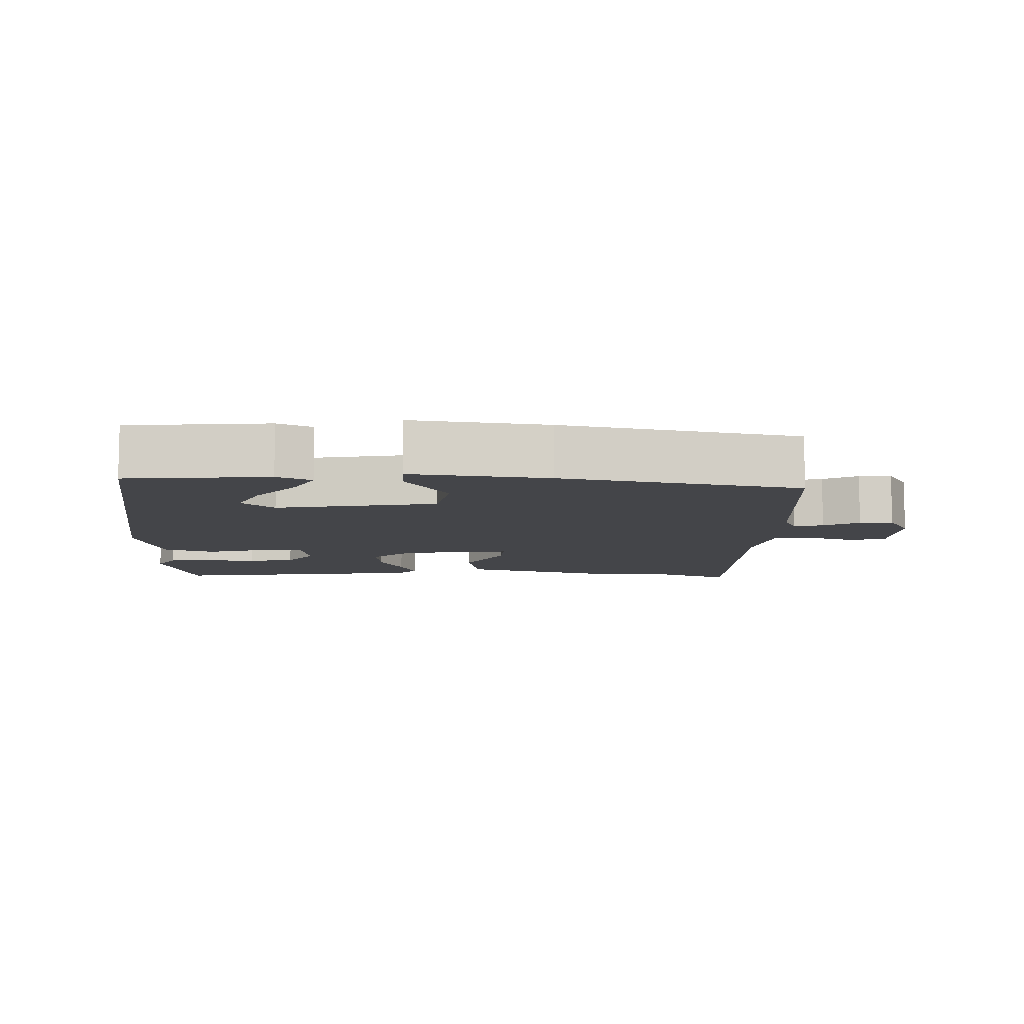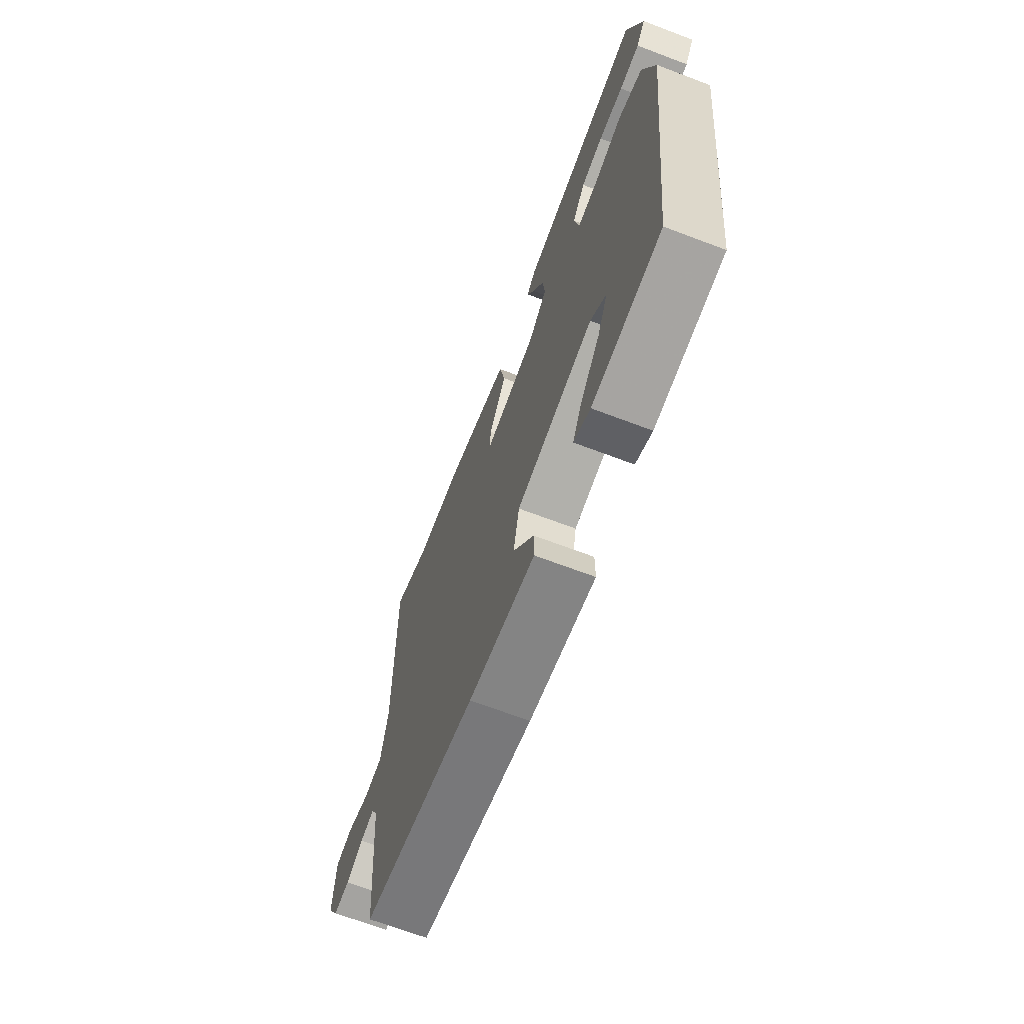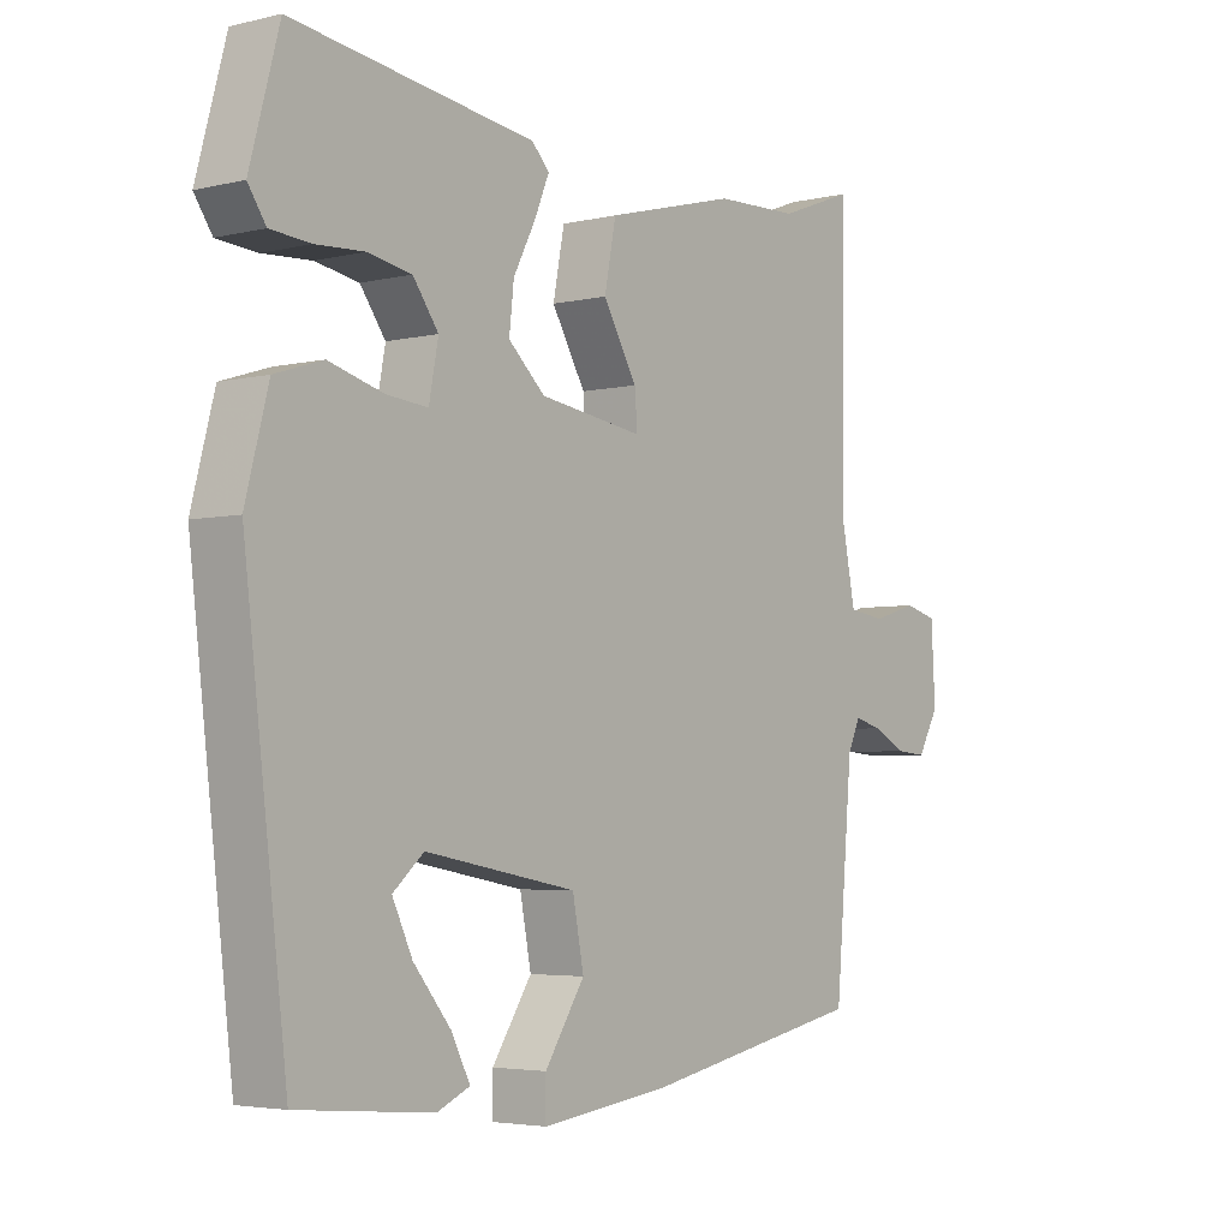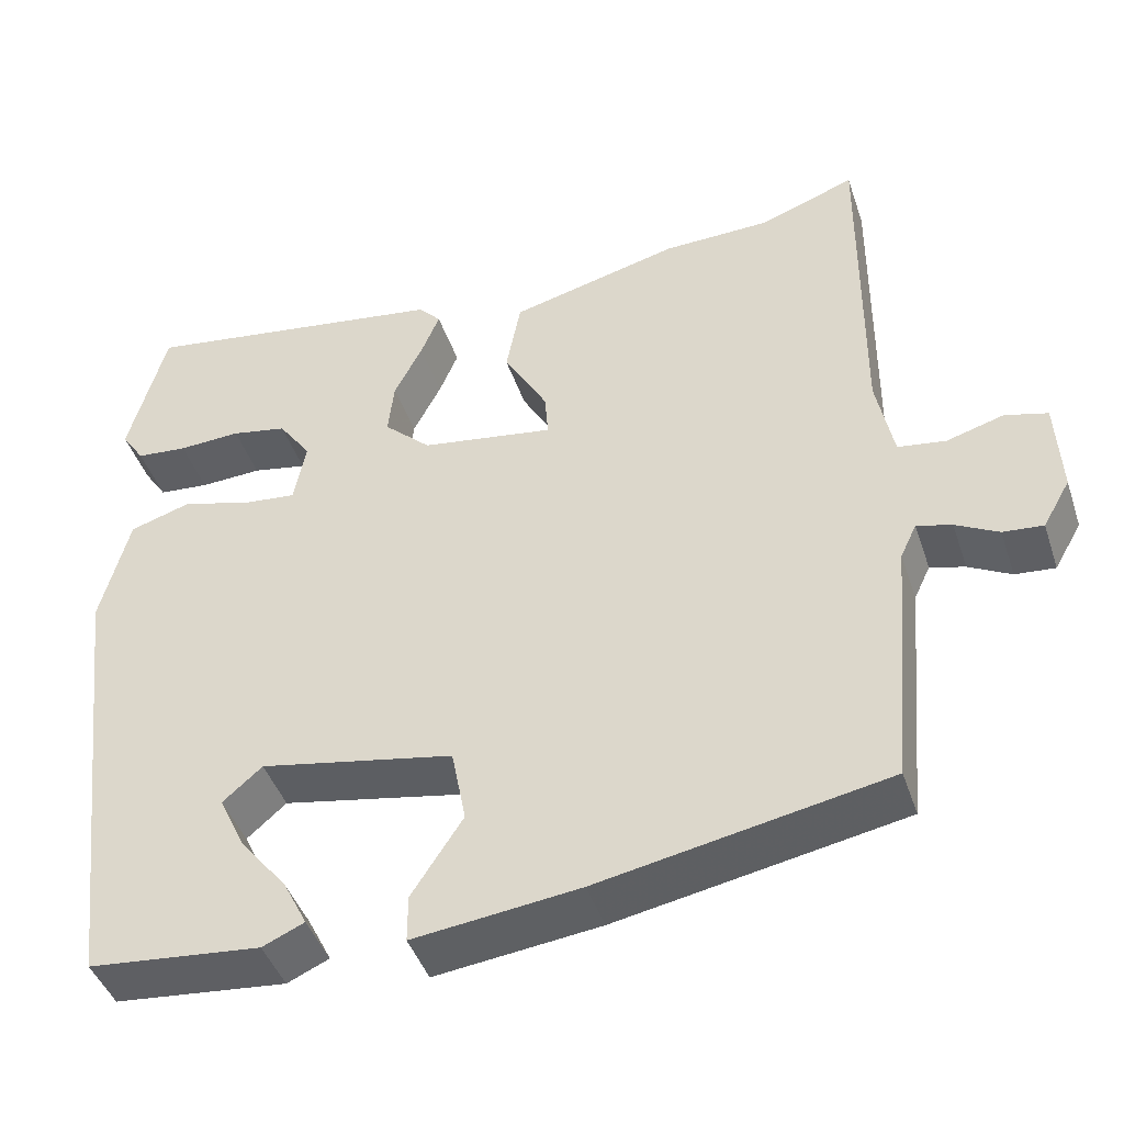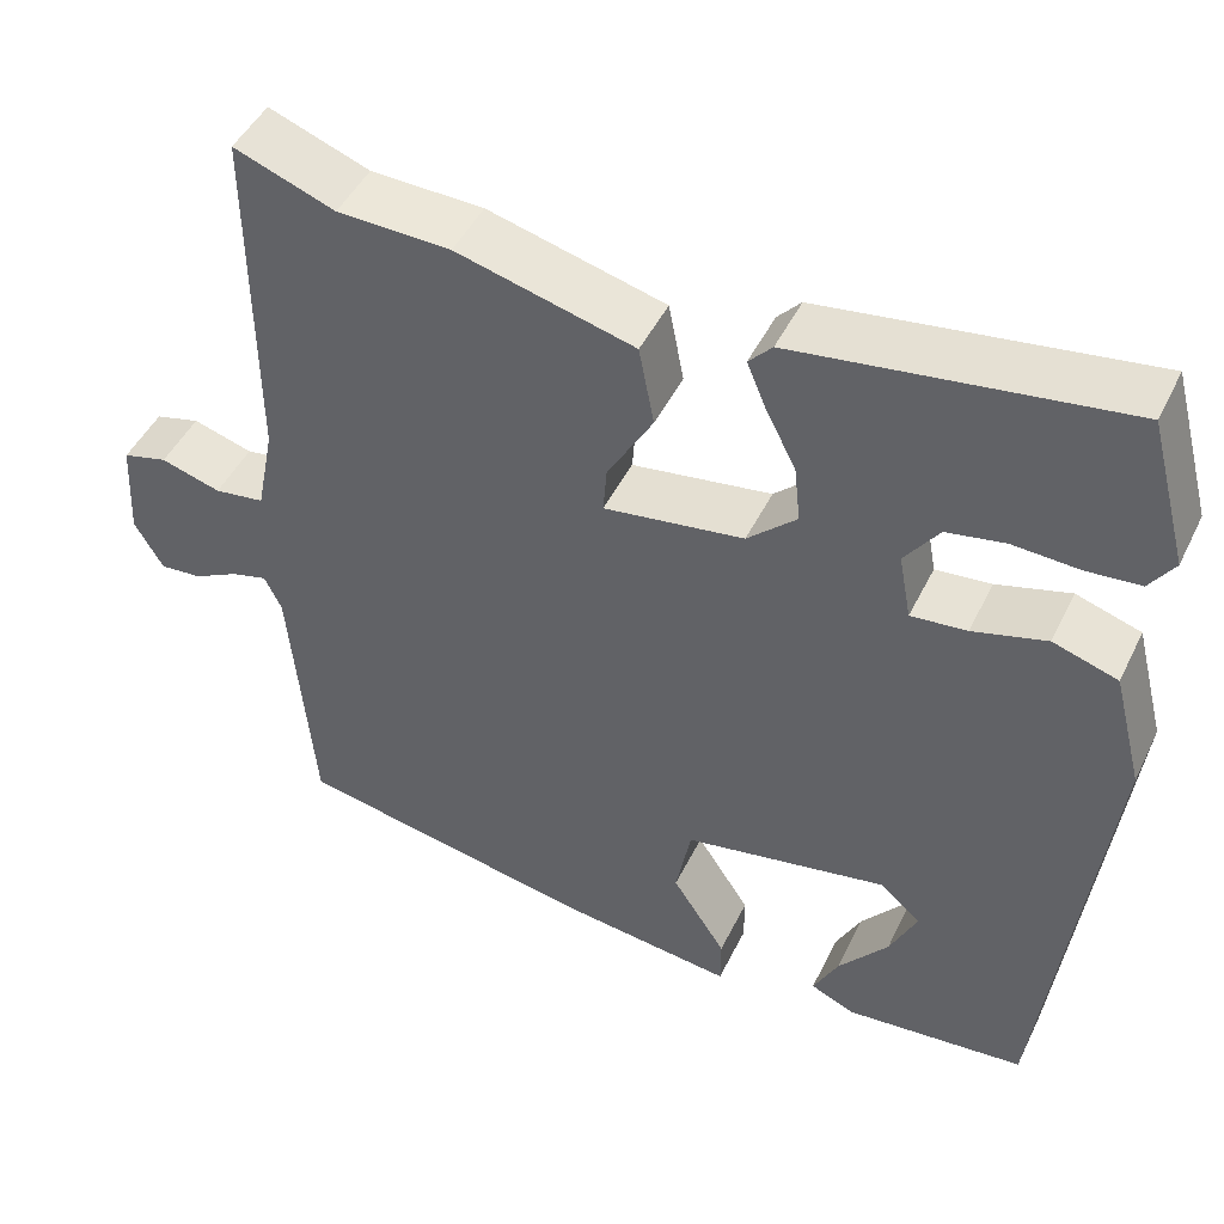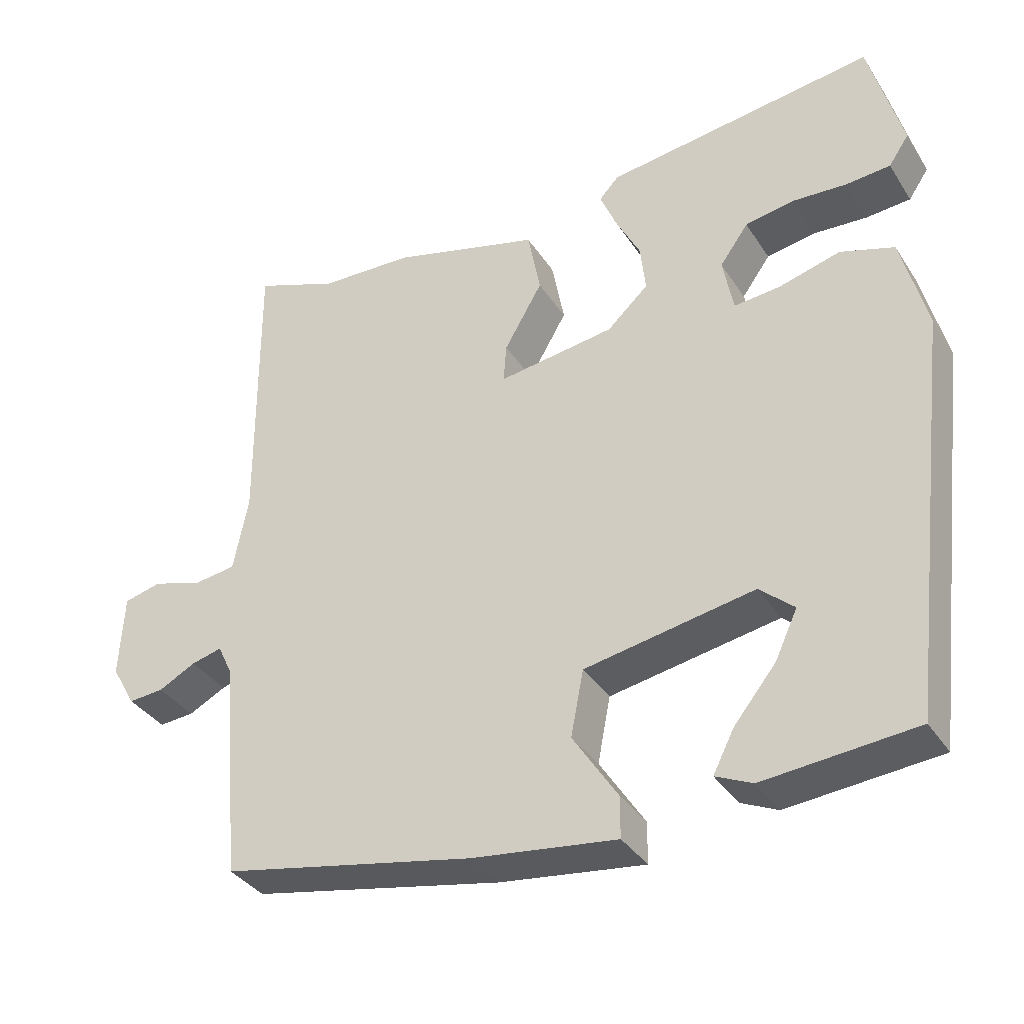
<metadata>
{"format":"obj","ext":"obj","renderer":"f3d","projection":"perspective","resolution":1024,"background":"white","views":[{"elev":-9.0,"azim":178.0,"up":"+Y"},{"elev":-68.3,"azim":69.2,"up":"+Z"},{"elev":-4.0,"azim":128.0,"up":"+Z"},{"elev":-43.5,"azim":-162.0,"up":"+Z"},{"elev":46.8,"azim":25.1,"up":"+Z"},{"elev":-35.5,"azim":28.6,"up":"+Z"}]}
</metadata>
<code>
v -0.498 0.07 -0.447
v -0.524 0.07 -0.151
v -0.543 0.07 -0.111
v -0.584 0.07 -0.122
v -0.634 0.07 -0.148
v -0.681 0.07 -0.152
v -0.713 0.07 -0.096
v -0.707 0.07 0.015
v -0.657 0.07 0.028
v -0.59 0.07 0.008
v -0.534 0.07 0.016
v -0.514 0.07 0.116
v -0.516 0.07 0.506
v -0.404 0.07 0.464
v -0.278 0.07 0.46
v -0.08 0.07 0.408
v -0.063 0.07 0.319
v -0.114 0.07 0.231
v -0.118 0.07 0.179
v 0.038 0.07 0.202
v 0.093 0.07 0.253
v 0.086 0.07 0.317
v 0.053 0.07 0.381
v 0.031 0.07 0.434
v 0.057 0.07 0.462
v 0.419 0.07 0.513
v 0.463 0.07 0.35
v 0.436 0.07 0.31
v 0.376 0.07 0.305
v 0.303 0.07 0.309
v 0.238 0.07 0.297
v 0.2 0.07 0.244
v 0.214 0.07 0.17
v 0.276 0.07 0.176
v 0.358 0.07 0.199
v 0.43 0.07 0.176
v 0.464 0.07 0.045
v 0.4 0.07 -0.49
v 0.198 0.07 -0.509
v 0.149 0.07 -0.487
v 0.177 0.07 -0.432
v 0.233 0.07 -0.363
v 0.263 0.07 -0.299
v 0.217 0.07 -0.259
v -0.01 0.07 -0.301
v -0.027 0.07 -0.389
v 0.033 0.07 -0.481
v 0.033 0.07 -0.536
v -0.161 0.07 -0.512
v -0.498 0 -0.447
v -0.524 0 -0.151
v -0.543 0 -0.111
v -0.584 0 -0.122
v -0.634 0 -0.148
v -0.681 0 -0.152
v -0.713 0 -0.096
v -0.707 0 0.015
v -0.657 0 0.028
v -0.59 0 0.008
v -0.534 0 0.016
v -0.514 0 0.116
v -0.516 0 0.506
v -0.404 0 0.464
v -0.278 0 0.46
v -0.08 0 0.408
v -0.063 0 0.319
v -0.114 0 0.231
v -0.118 0 0.179
v 0.038 0 0.202
v 0.093 0 0.253
v 0.086 0 0.317
v 0.053 0 0.381
v 0.031 0 0.434
v 0.057 0 0.462
v 0.419 0 0.513
v 0.463 0 0.35
v 0.436 0 0.31
v 0.376 0 0.305
v 0.303 0 0.309
v 0.238 0 0.297
v 0.2 0 0.244
v 0.214 0 0.17
v 0.276 0 0.176
v 0.358 0 0.199
v 0.43 0 0.176
v 0.464 0 0.045
v 0.4 0 -0.49
v 0.198 0 -0.509
v 0.149 0 -0.487
v 0.177 0 -0.432
v 0.233 0 -0.363
v 0.263 0 -0.299
v 0.217 0 -0.259
v -0.01 0 -0.301
v -0.027 0 -0.389
v 0.033 0 -0.481
v 0.033 0 -0.536
v -0.161 0 -0.512
f 46 47 48 49
f 45 46 49 1
f 39 40 41 42
f 39 42 43
f 38 39 43
f 37 38 43
f 34 35 36 37
f 33 34 37 43
f 32 33 43 44
f 27 28 29 30
f 27 30 31
f 26 27 31
f 25 26 31
f 22 23 24 25
f 22 25 31 32
f 15 16 17 18
f 14 15 18 19
f 12 13 14 19
f 11 12 19 20
f 7 8 9 10
f 7 10 11
f 4 5 6 7
f 3 4 7 11
f 2 3 11 20
f 45 1 2 20
f 21 22 32 44
f 20 21 44 45
f 98 97 96 95
f 50 98 95 94
f 91 90 89 88
f 92 91 88
f 92 88 87
f 92 87 86
f 86 85 84 83
f 92 86 83 82
f 93 92 82 81
f 79 78 77 76
f 80 79 76
f 80 76 75
f 80 75 74
f 74 73 72 71
f 81 80 74 71
f 67 66 65 64
f 68 67 64 63
f 68 63 62 61
f 69 68 61 60
f 59 58 57 56
f 60 59 56
f 56 55 54 53
f 60 56 53 52
f 69 60 52 51
f 69 51 50 94
f 93 81 71 70
f 94 93 70 69
f 1 50 51 2
f 2 51 52 3
f 3 52 53 4
f 4 53 54 5
f 5 54 55 6
f 6 55 56 7
f 7 56 57 8
f 8 57 58 9
f 9 58 59 10
f 10 59 60 11
f 11 60 61 12
f 12 61 62 13
f 13 62 63 14
f 14 63 64 15
f 15 64 65 16
f 16 65 66 17
f 17 66 67 18
f 18 67 68 19
f 19 68 69 20
f 20 69 70 21
f 21 70 71 22
f 22 71 72 23
f 23 72 73 24
f 24 73 74 25
f 25 74 75 26
f 26 75 76 27
f 27 76 77 28
f 28 77 78 29
f 29 78 79 30
f 30 79 80 31
f 31 80 81 32
f 32 81 82 33
f 33 82 83 34
f 34 83 84 35
f 35 84 85 36
f 36 85 86 37
f 37 86 87 38
f 38 87 88 39
f 39 88 89 40
f 40 89 90 41
f 41 90 91 42
f 42 91 92 43
f 43 92 93 44
f 44 93 94 45
f 45 94 95 46
f 46 95 96 47
f 47 96 97 48
f 48 97 98 49
f 49 98 50 1

</code>
